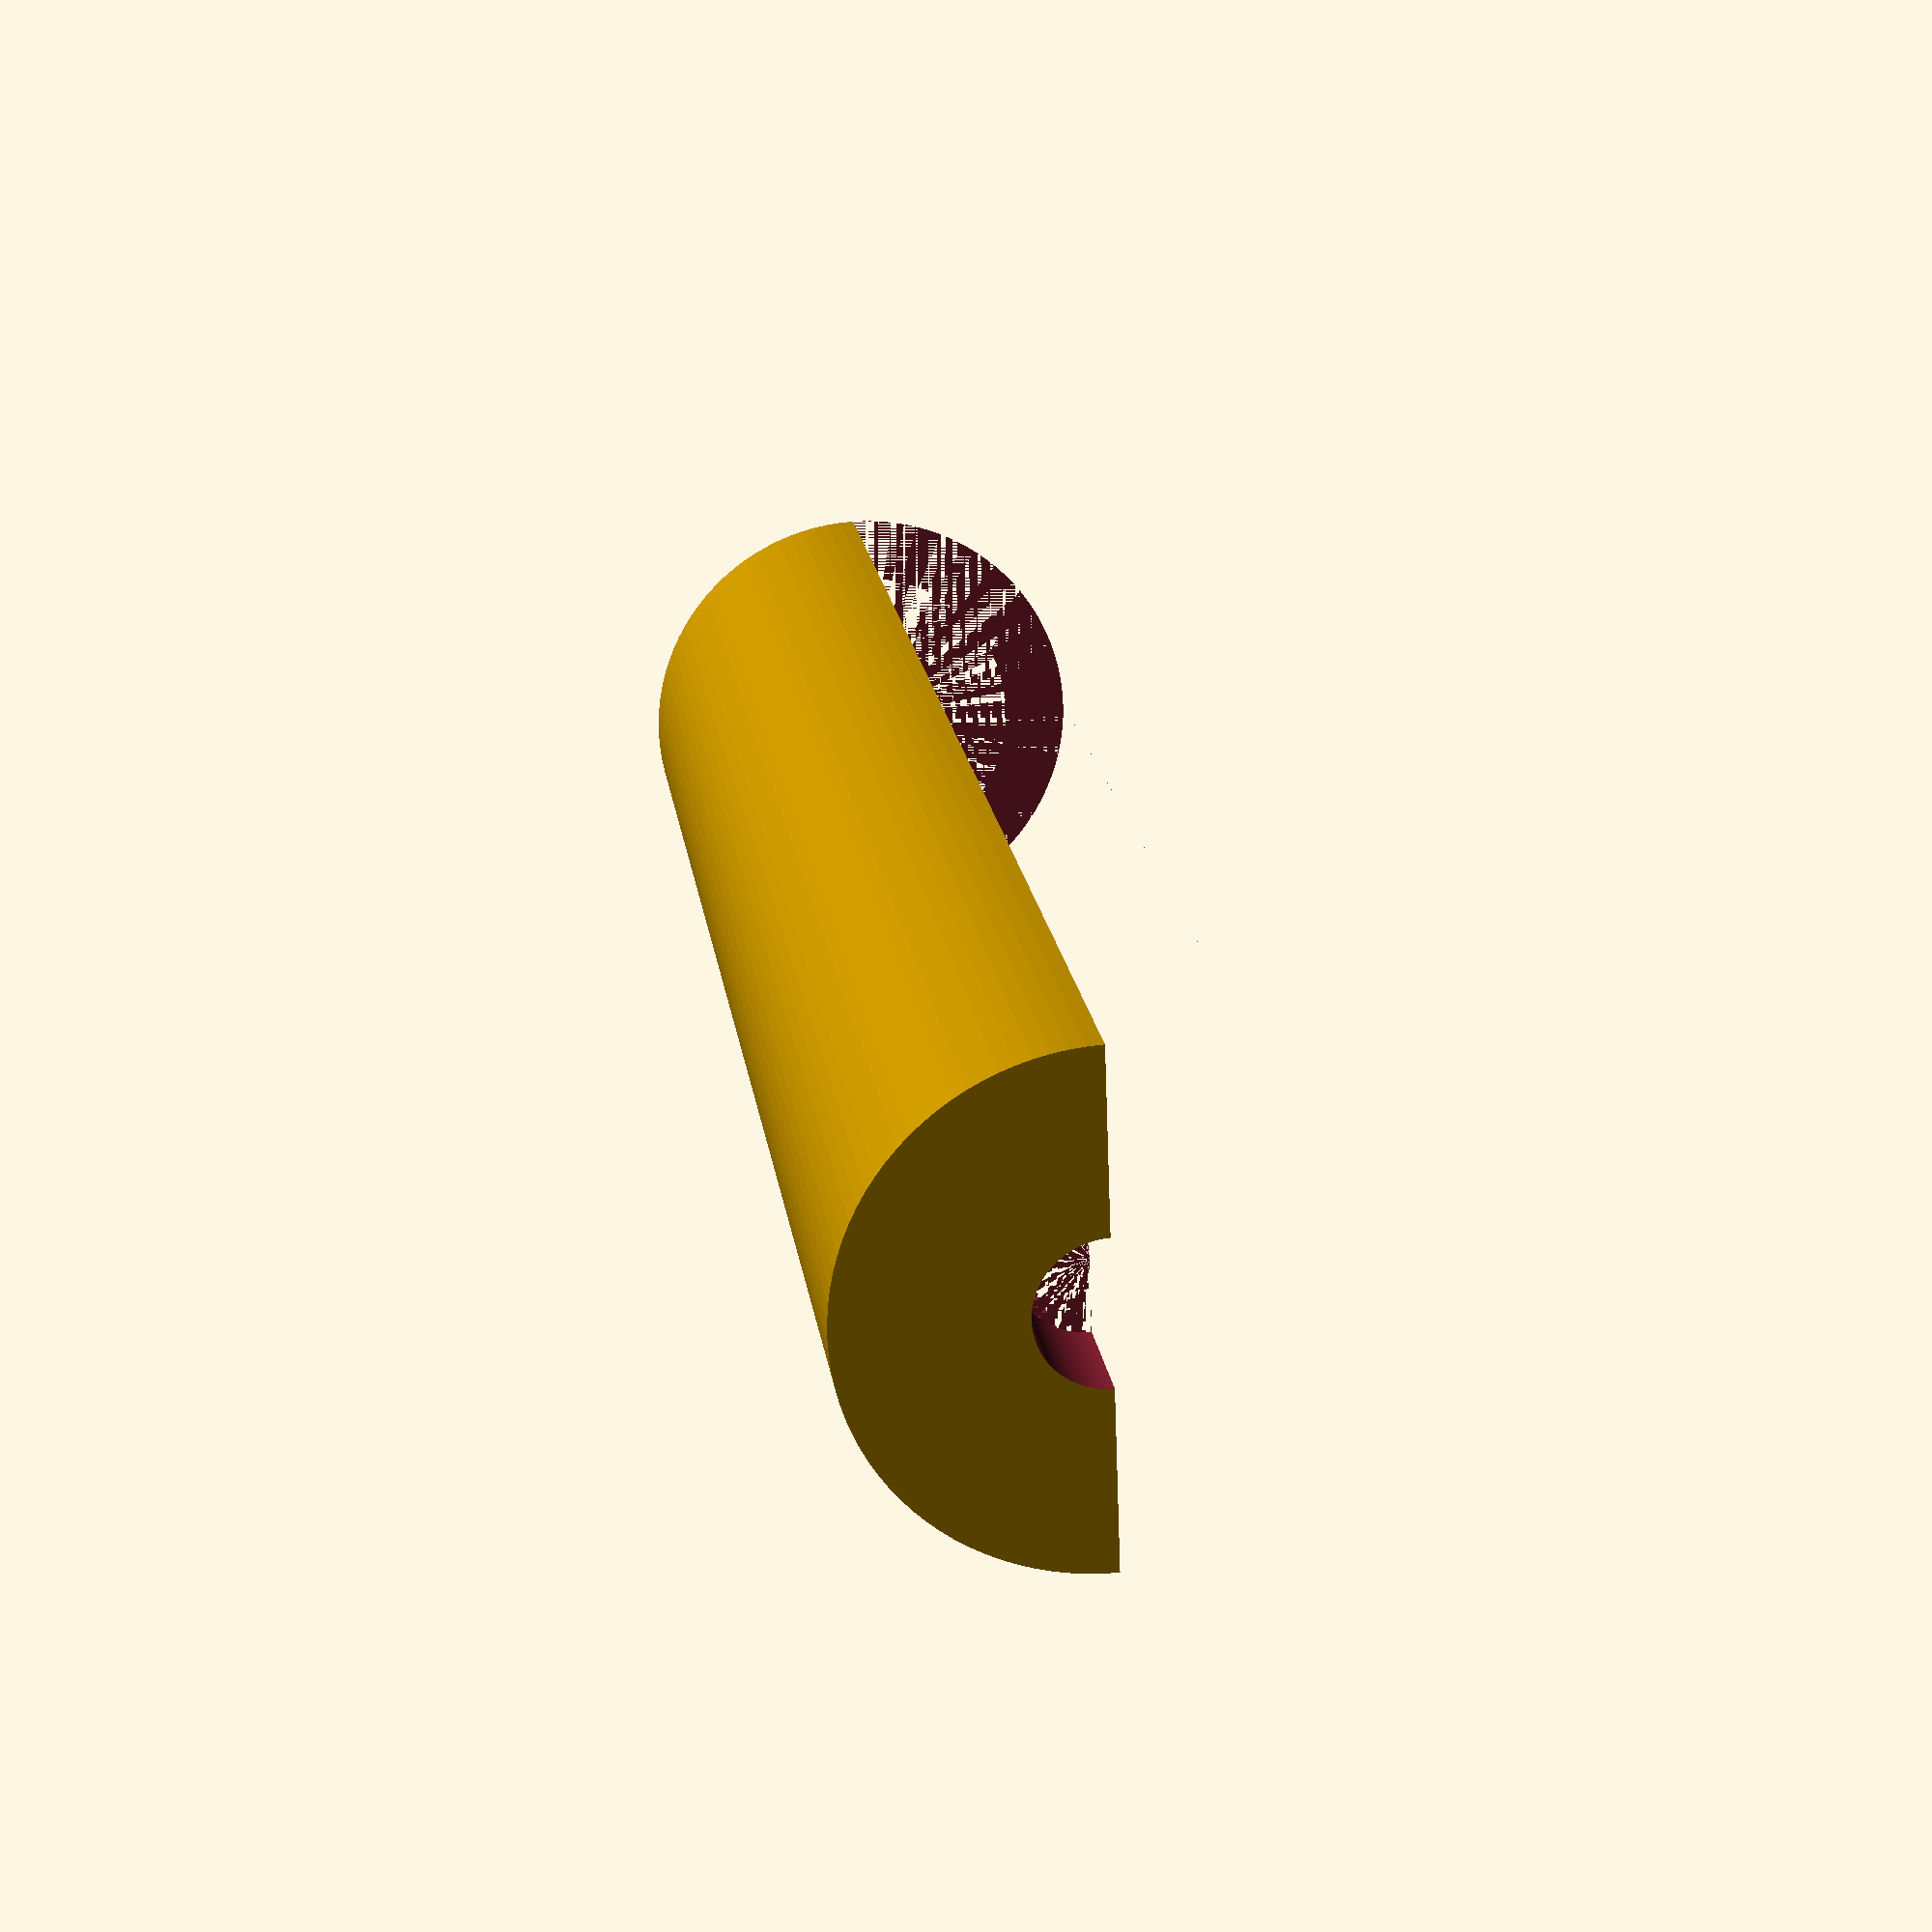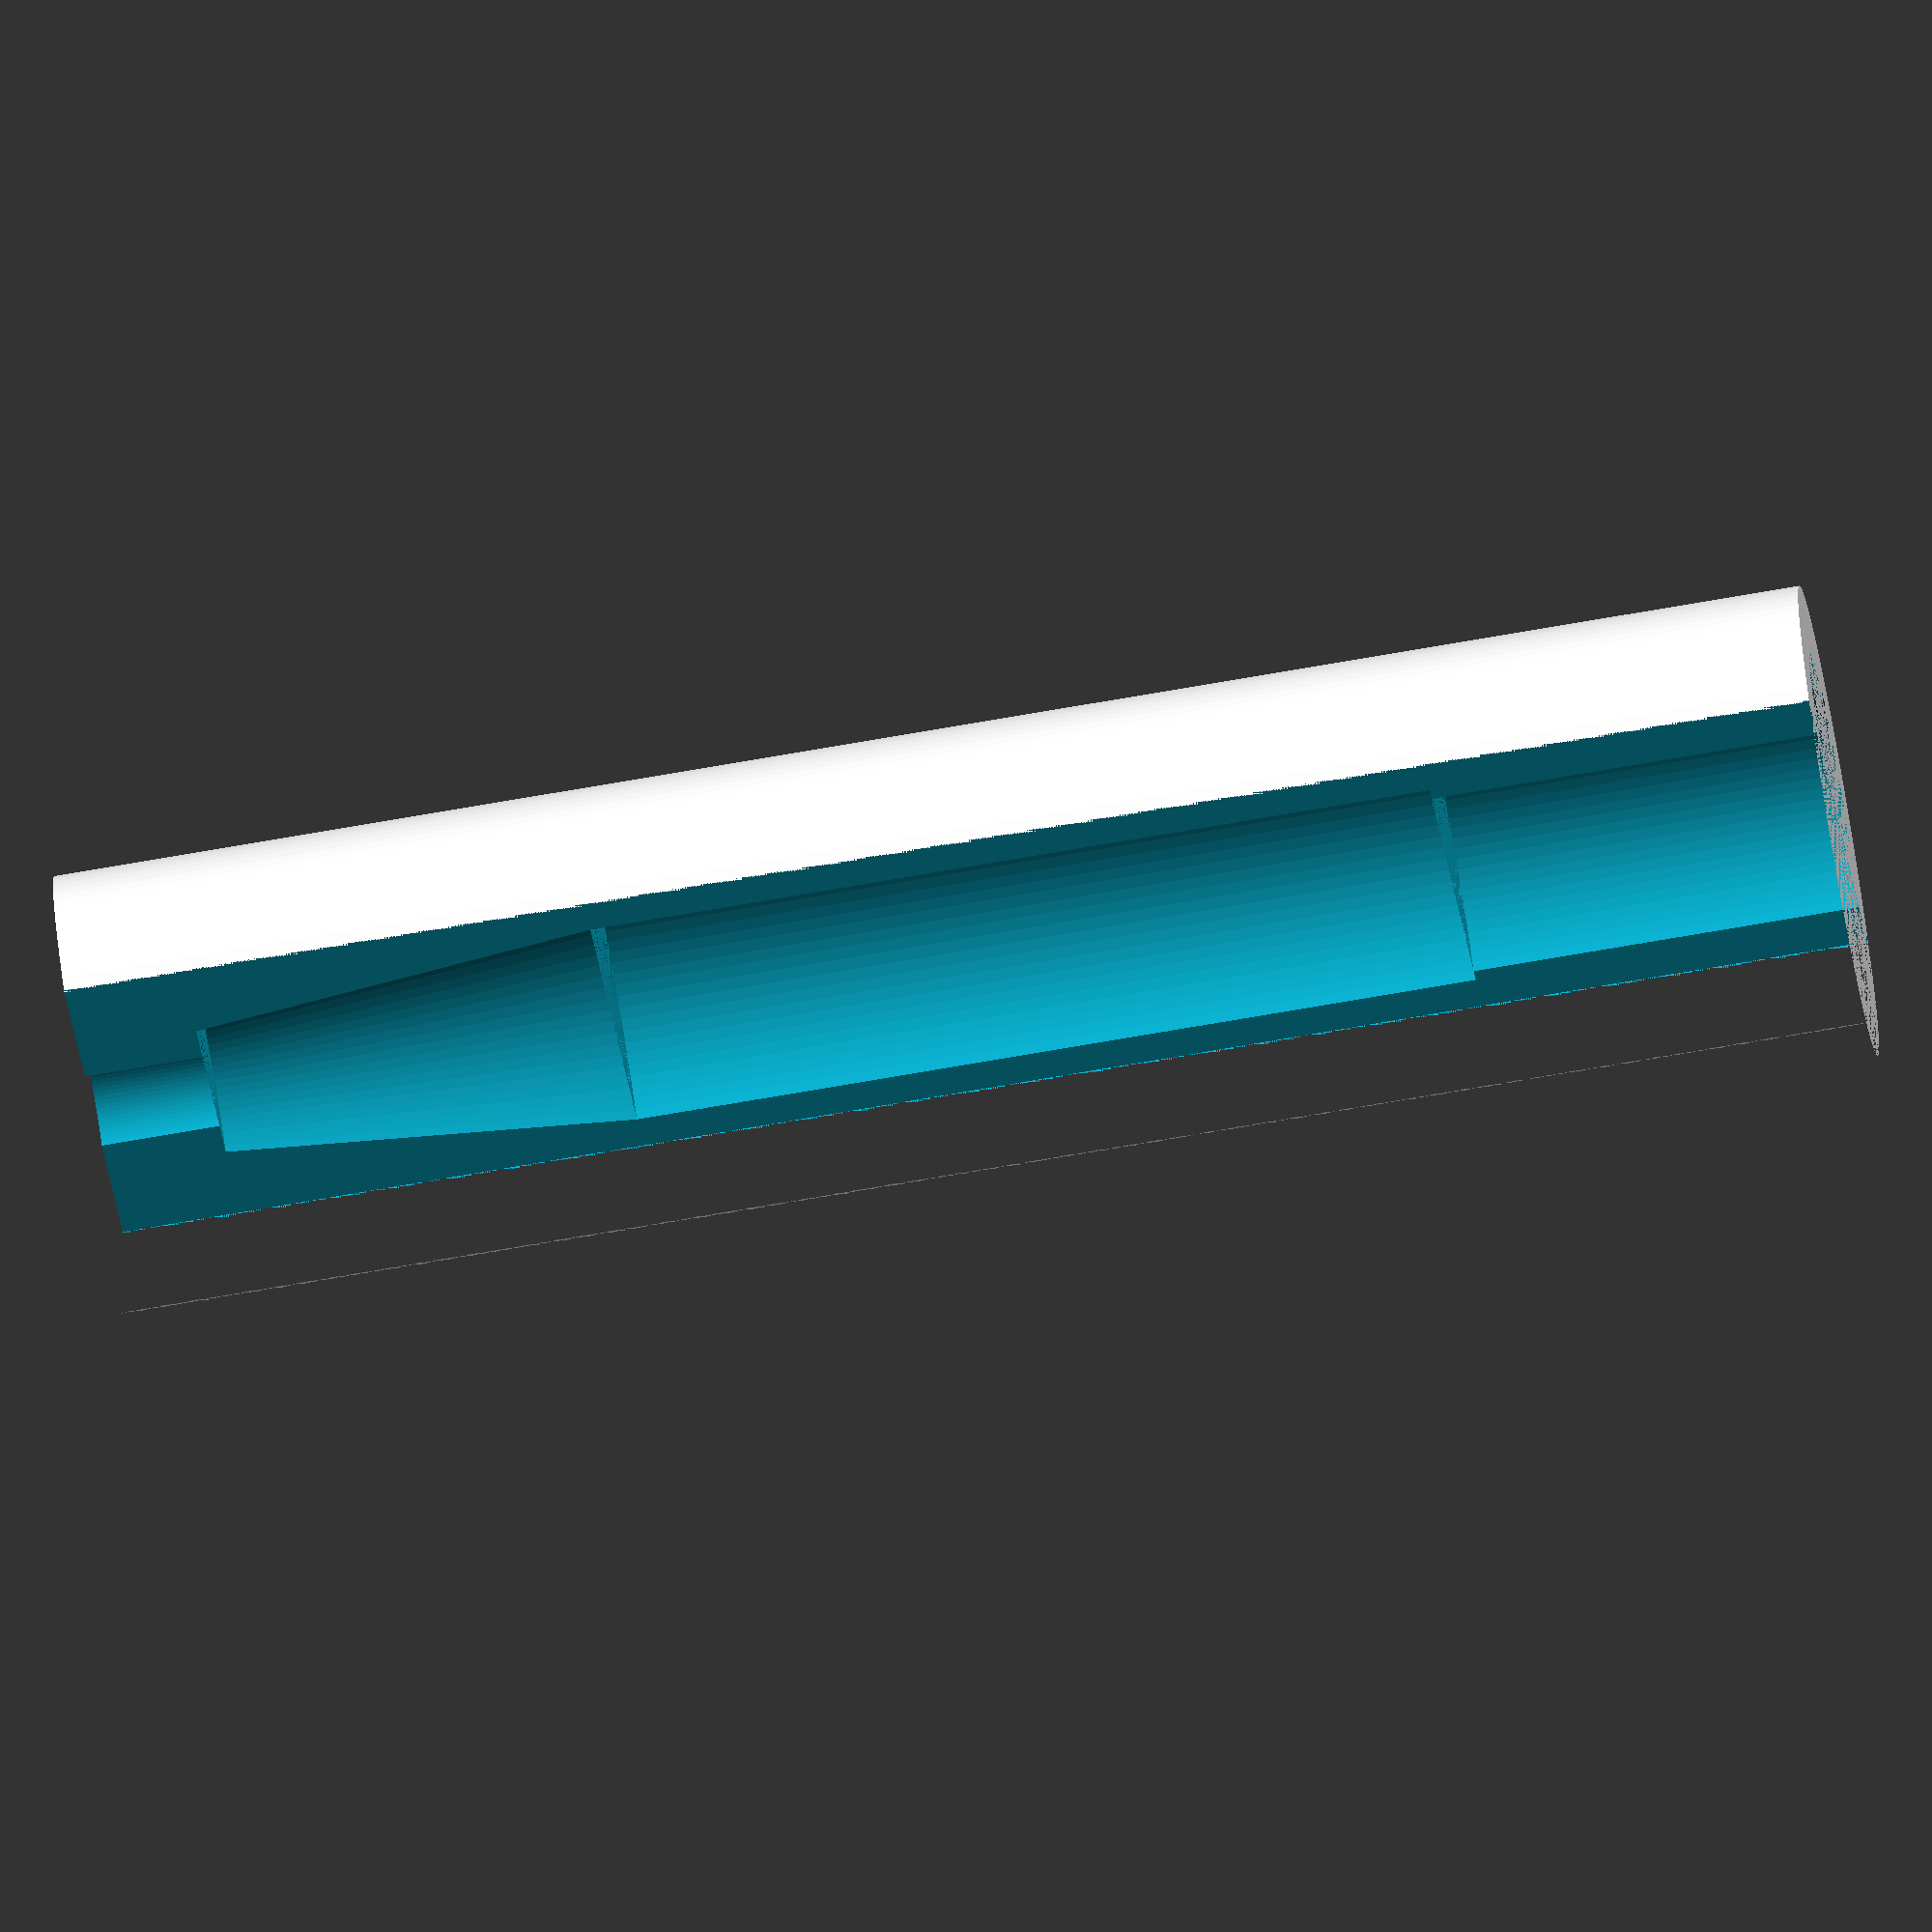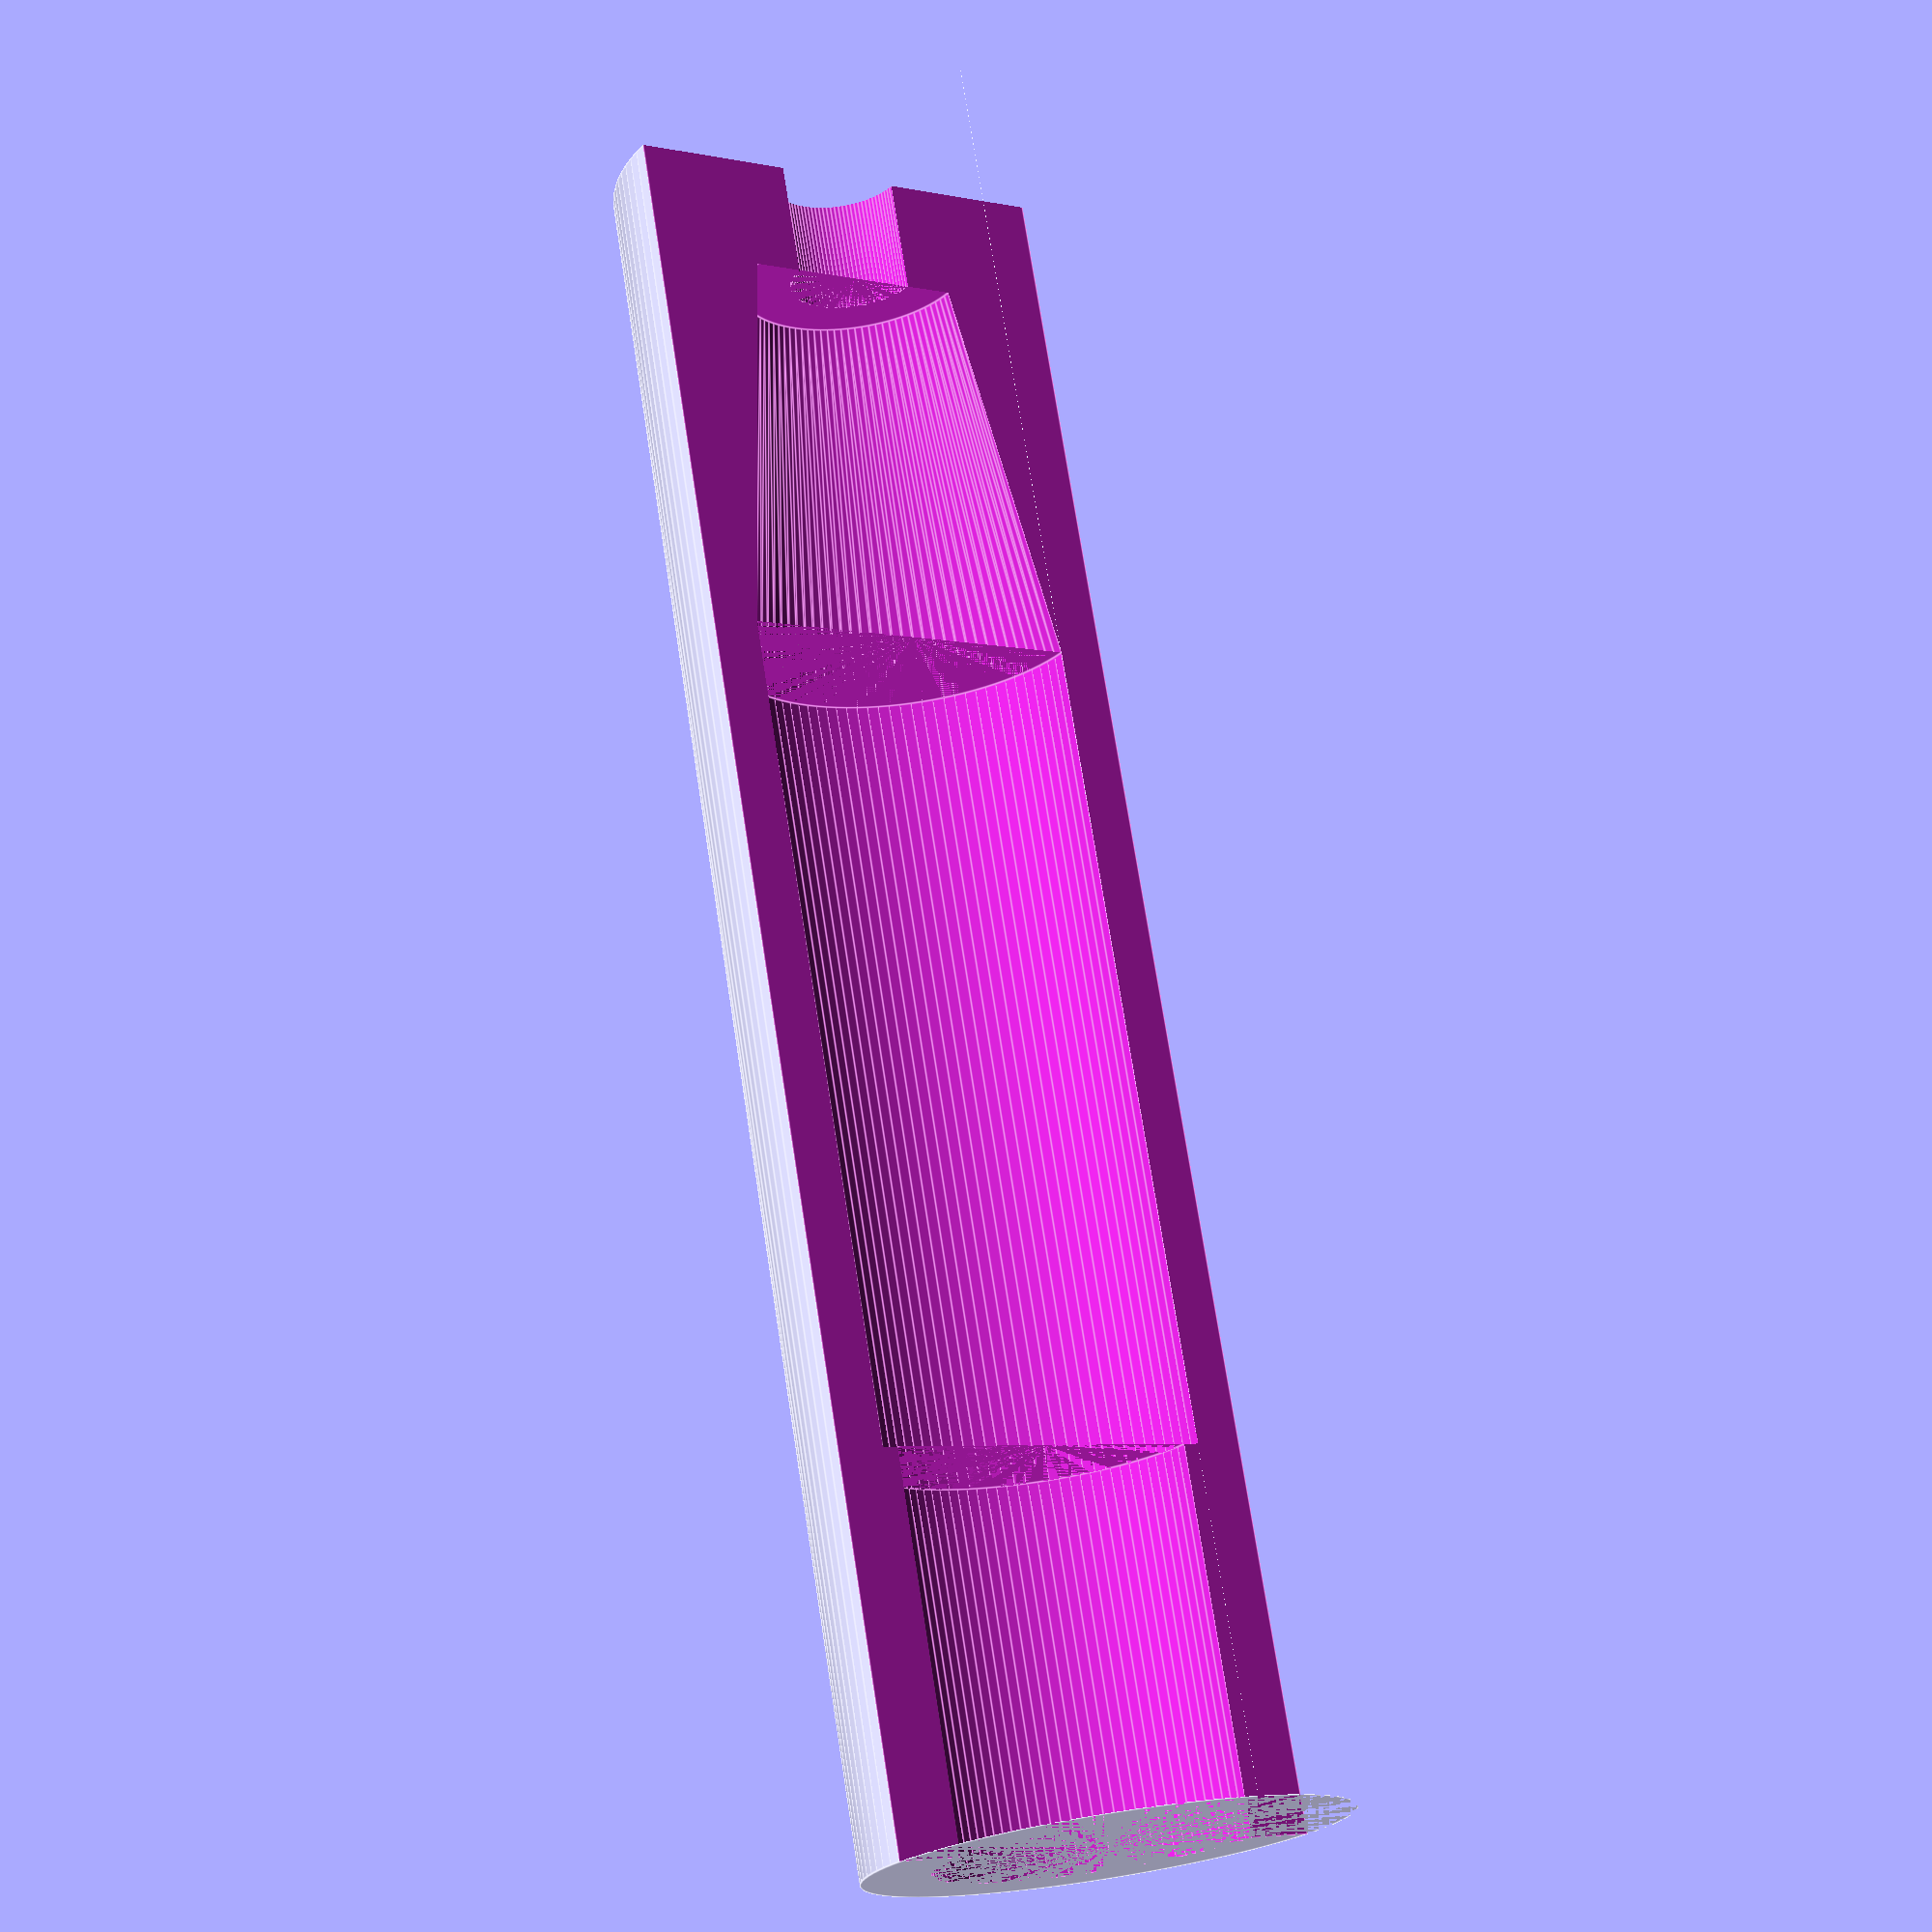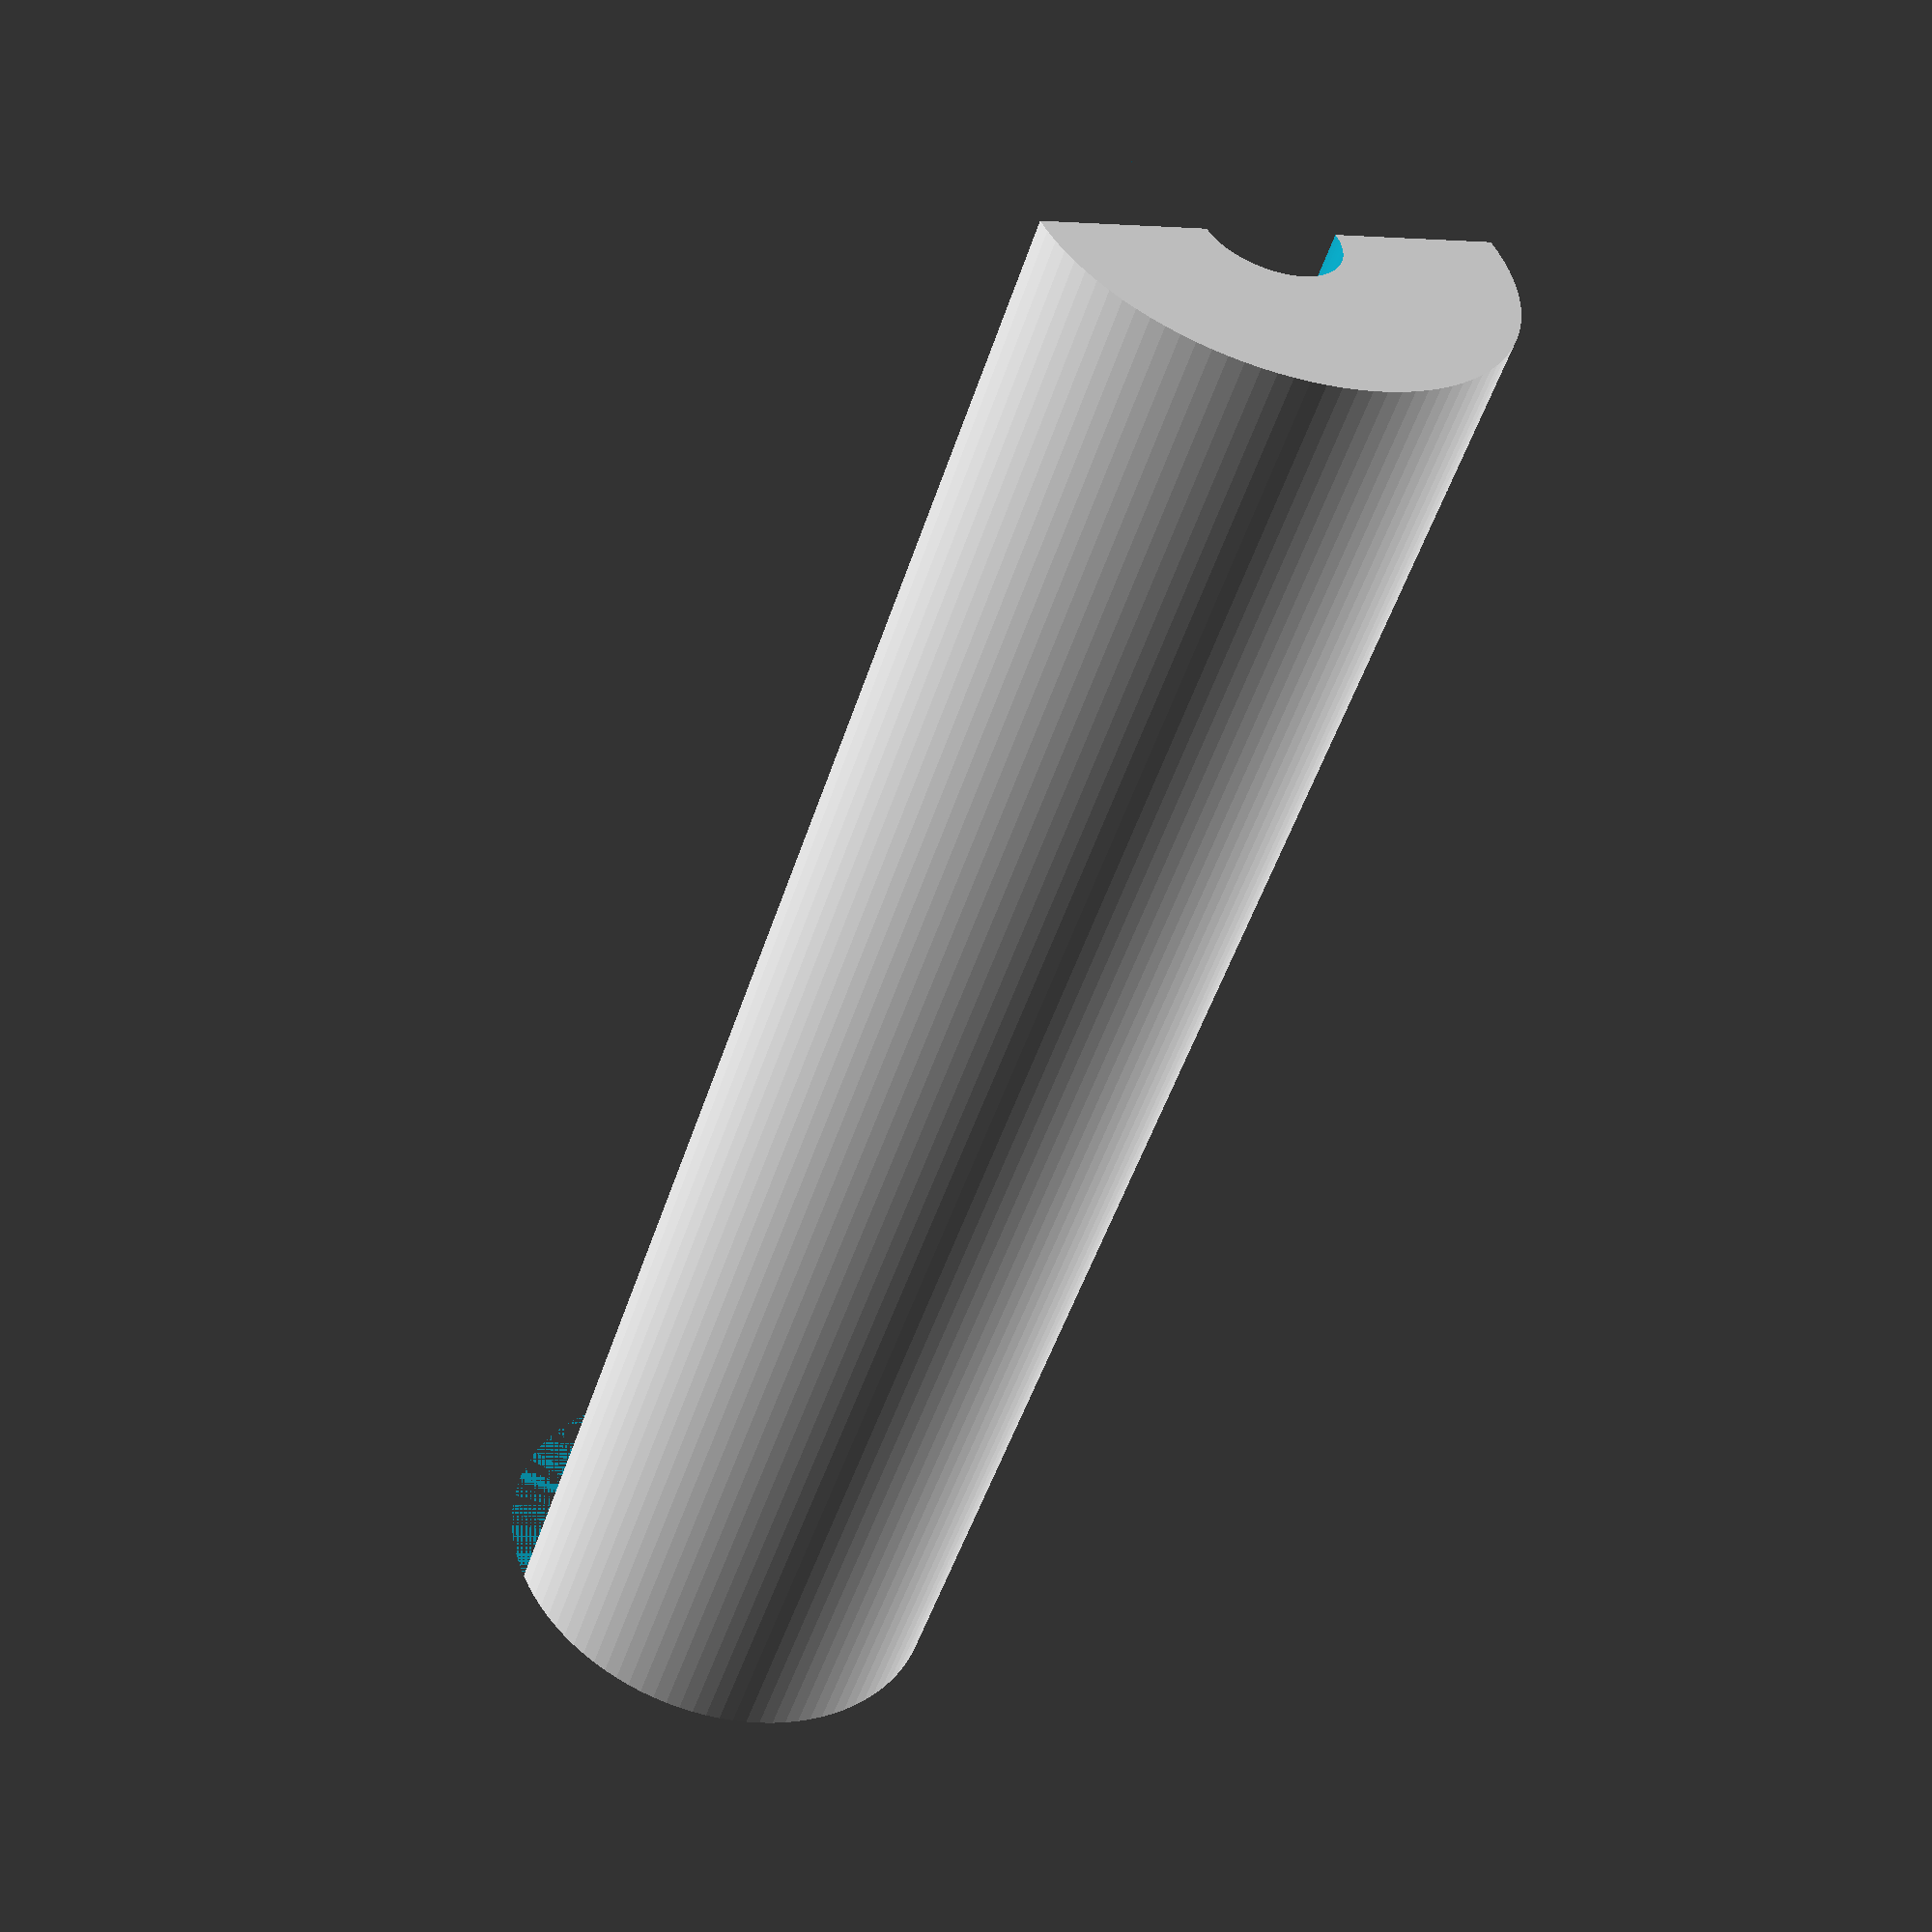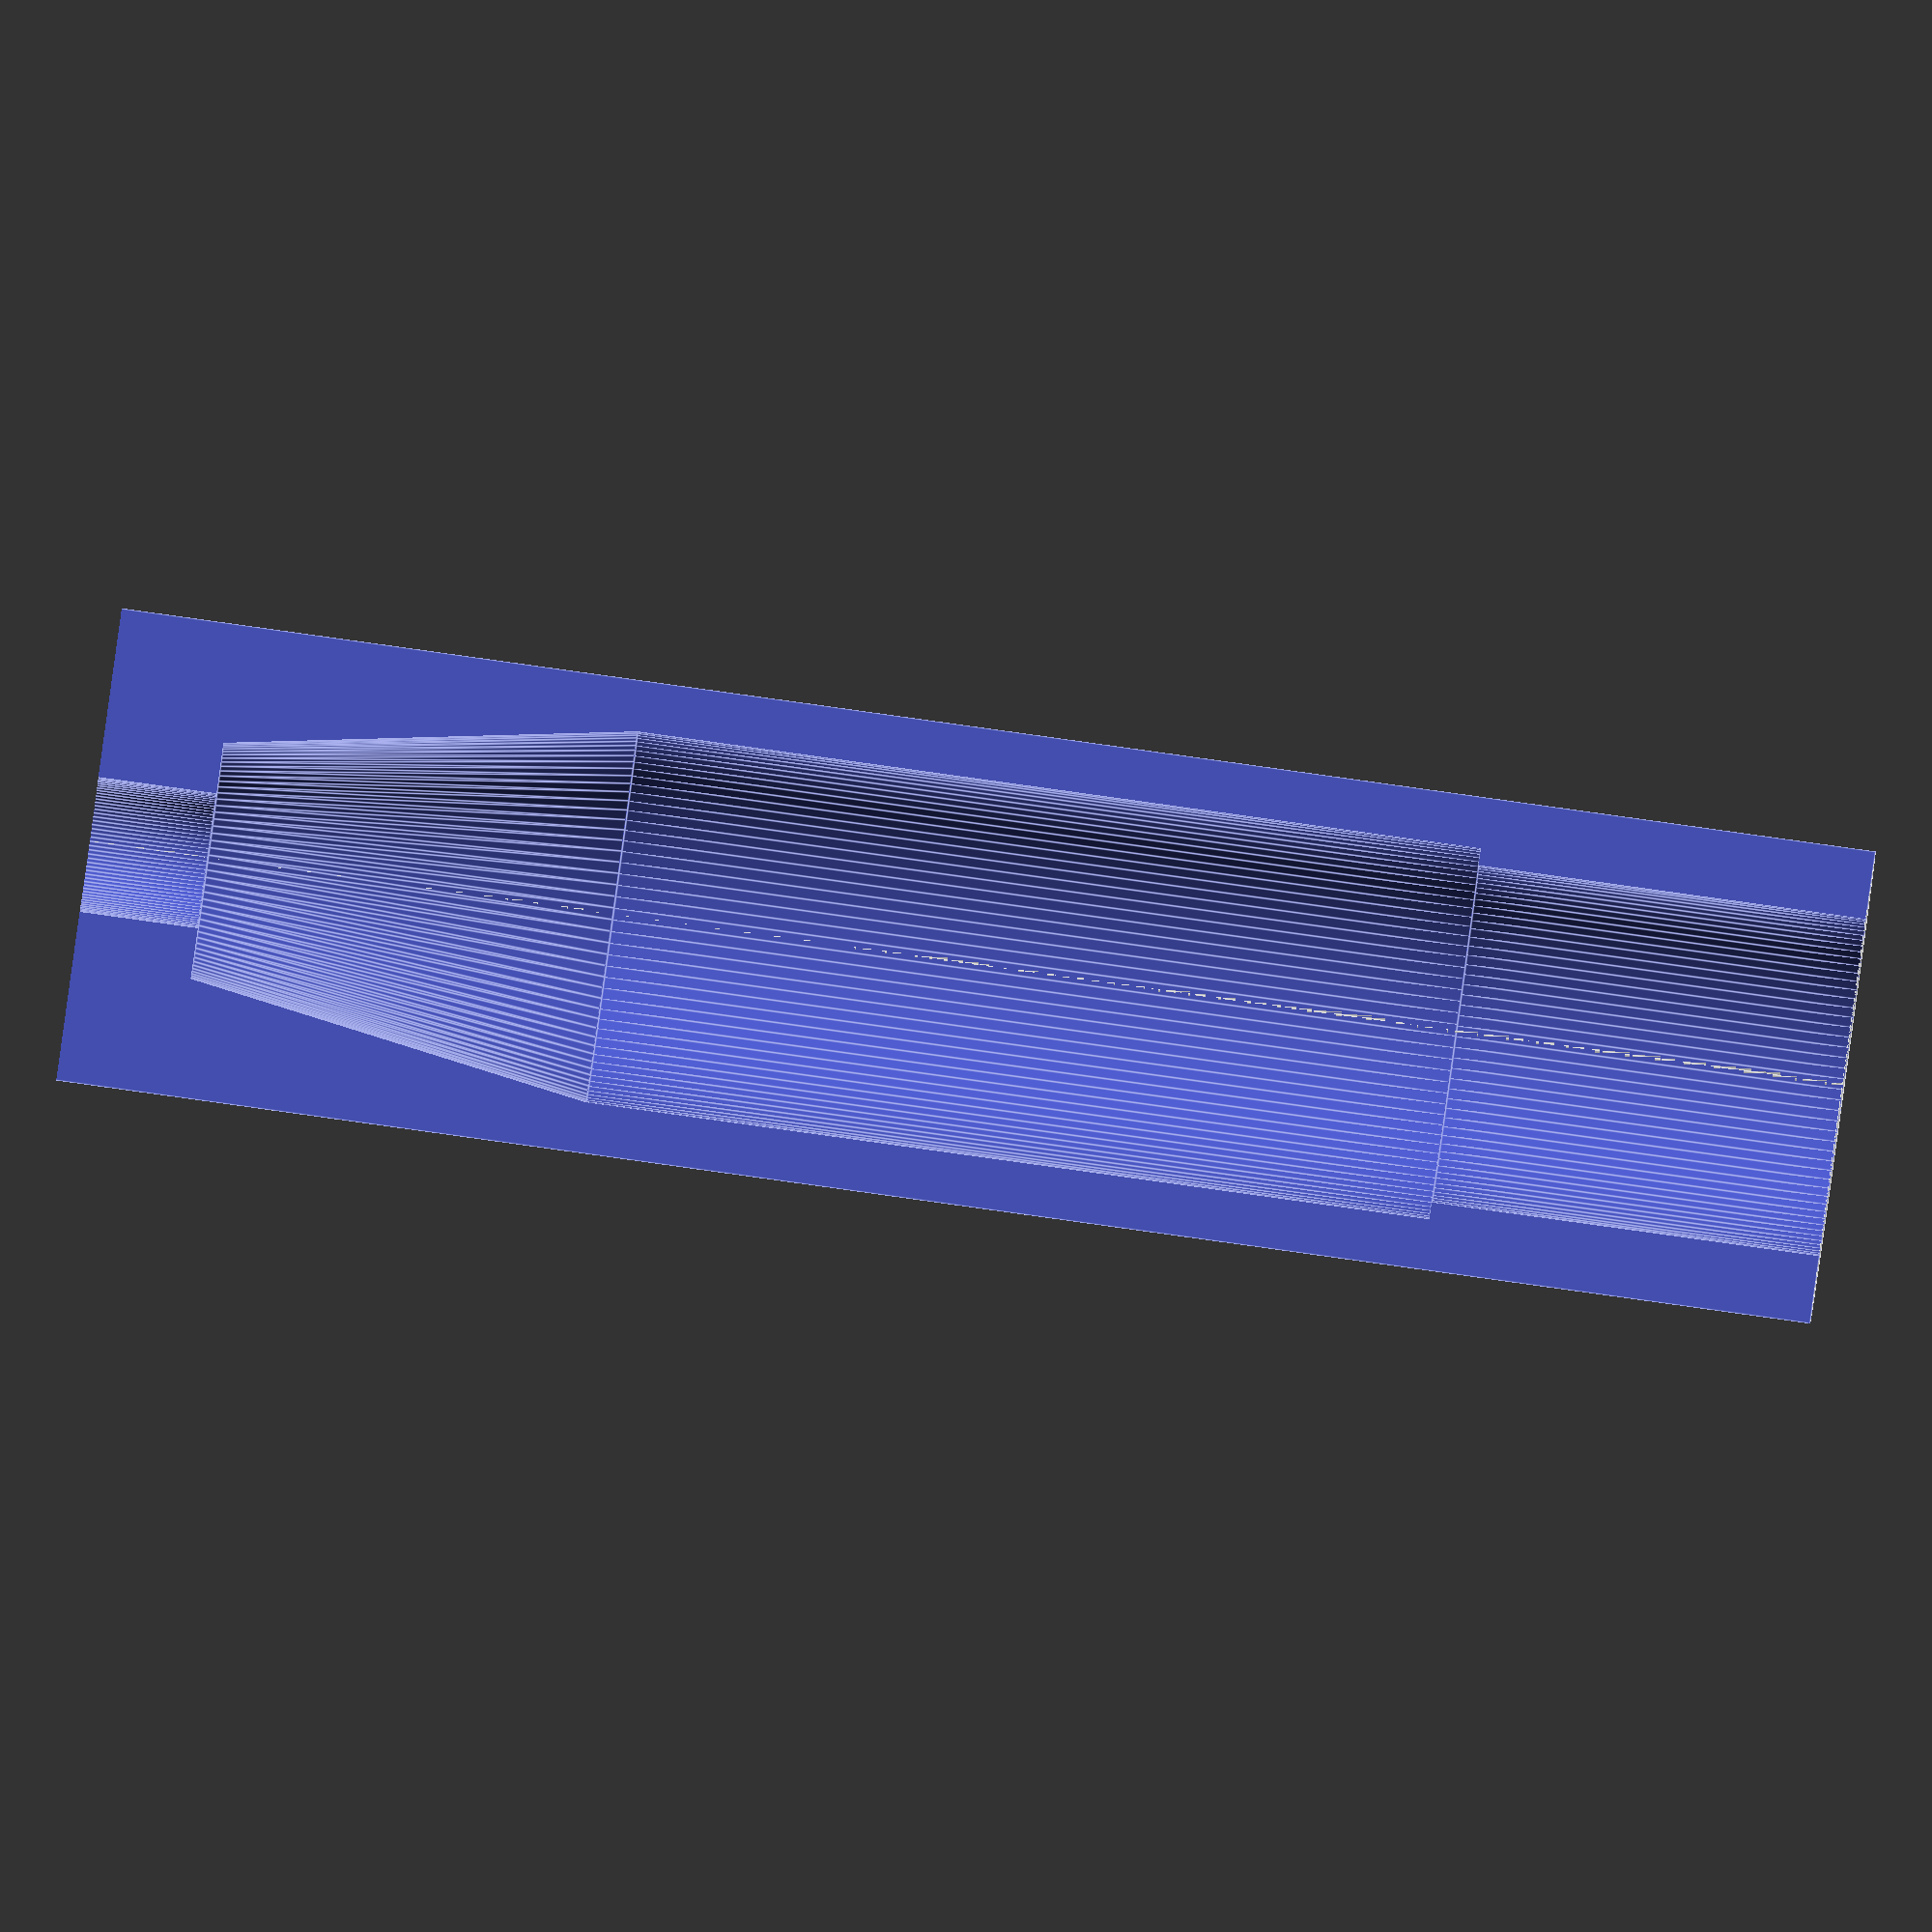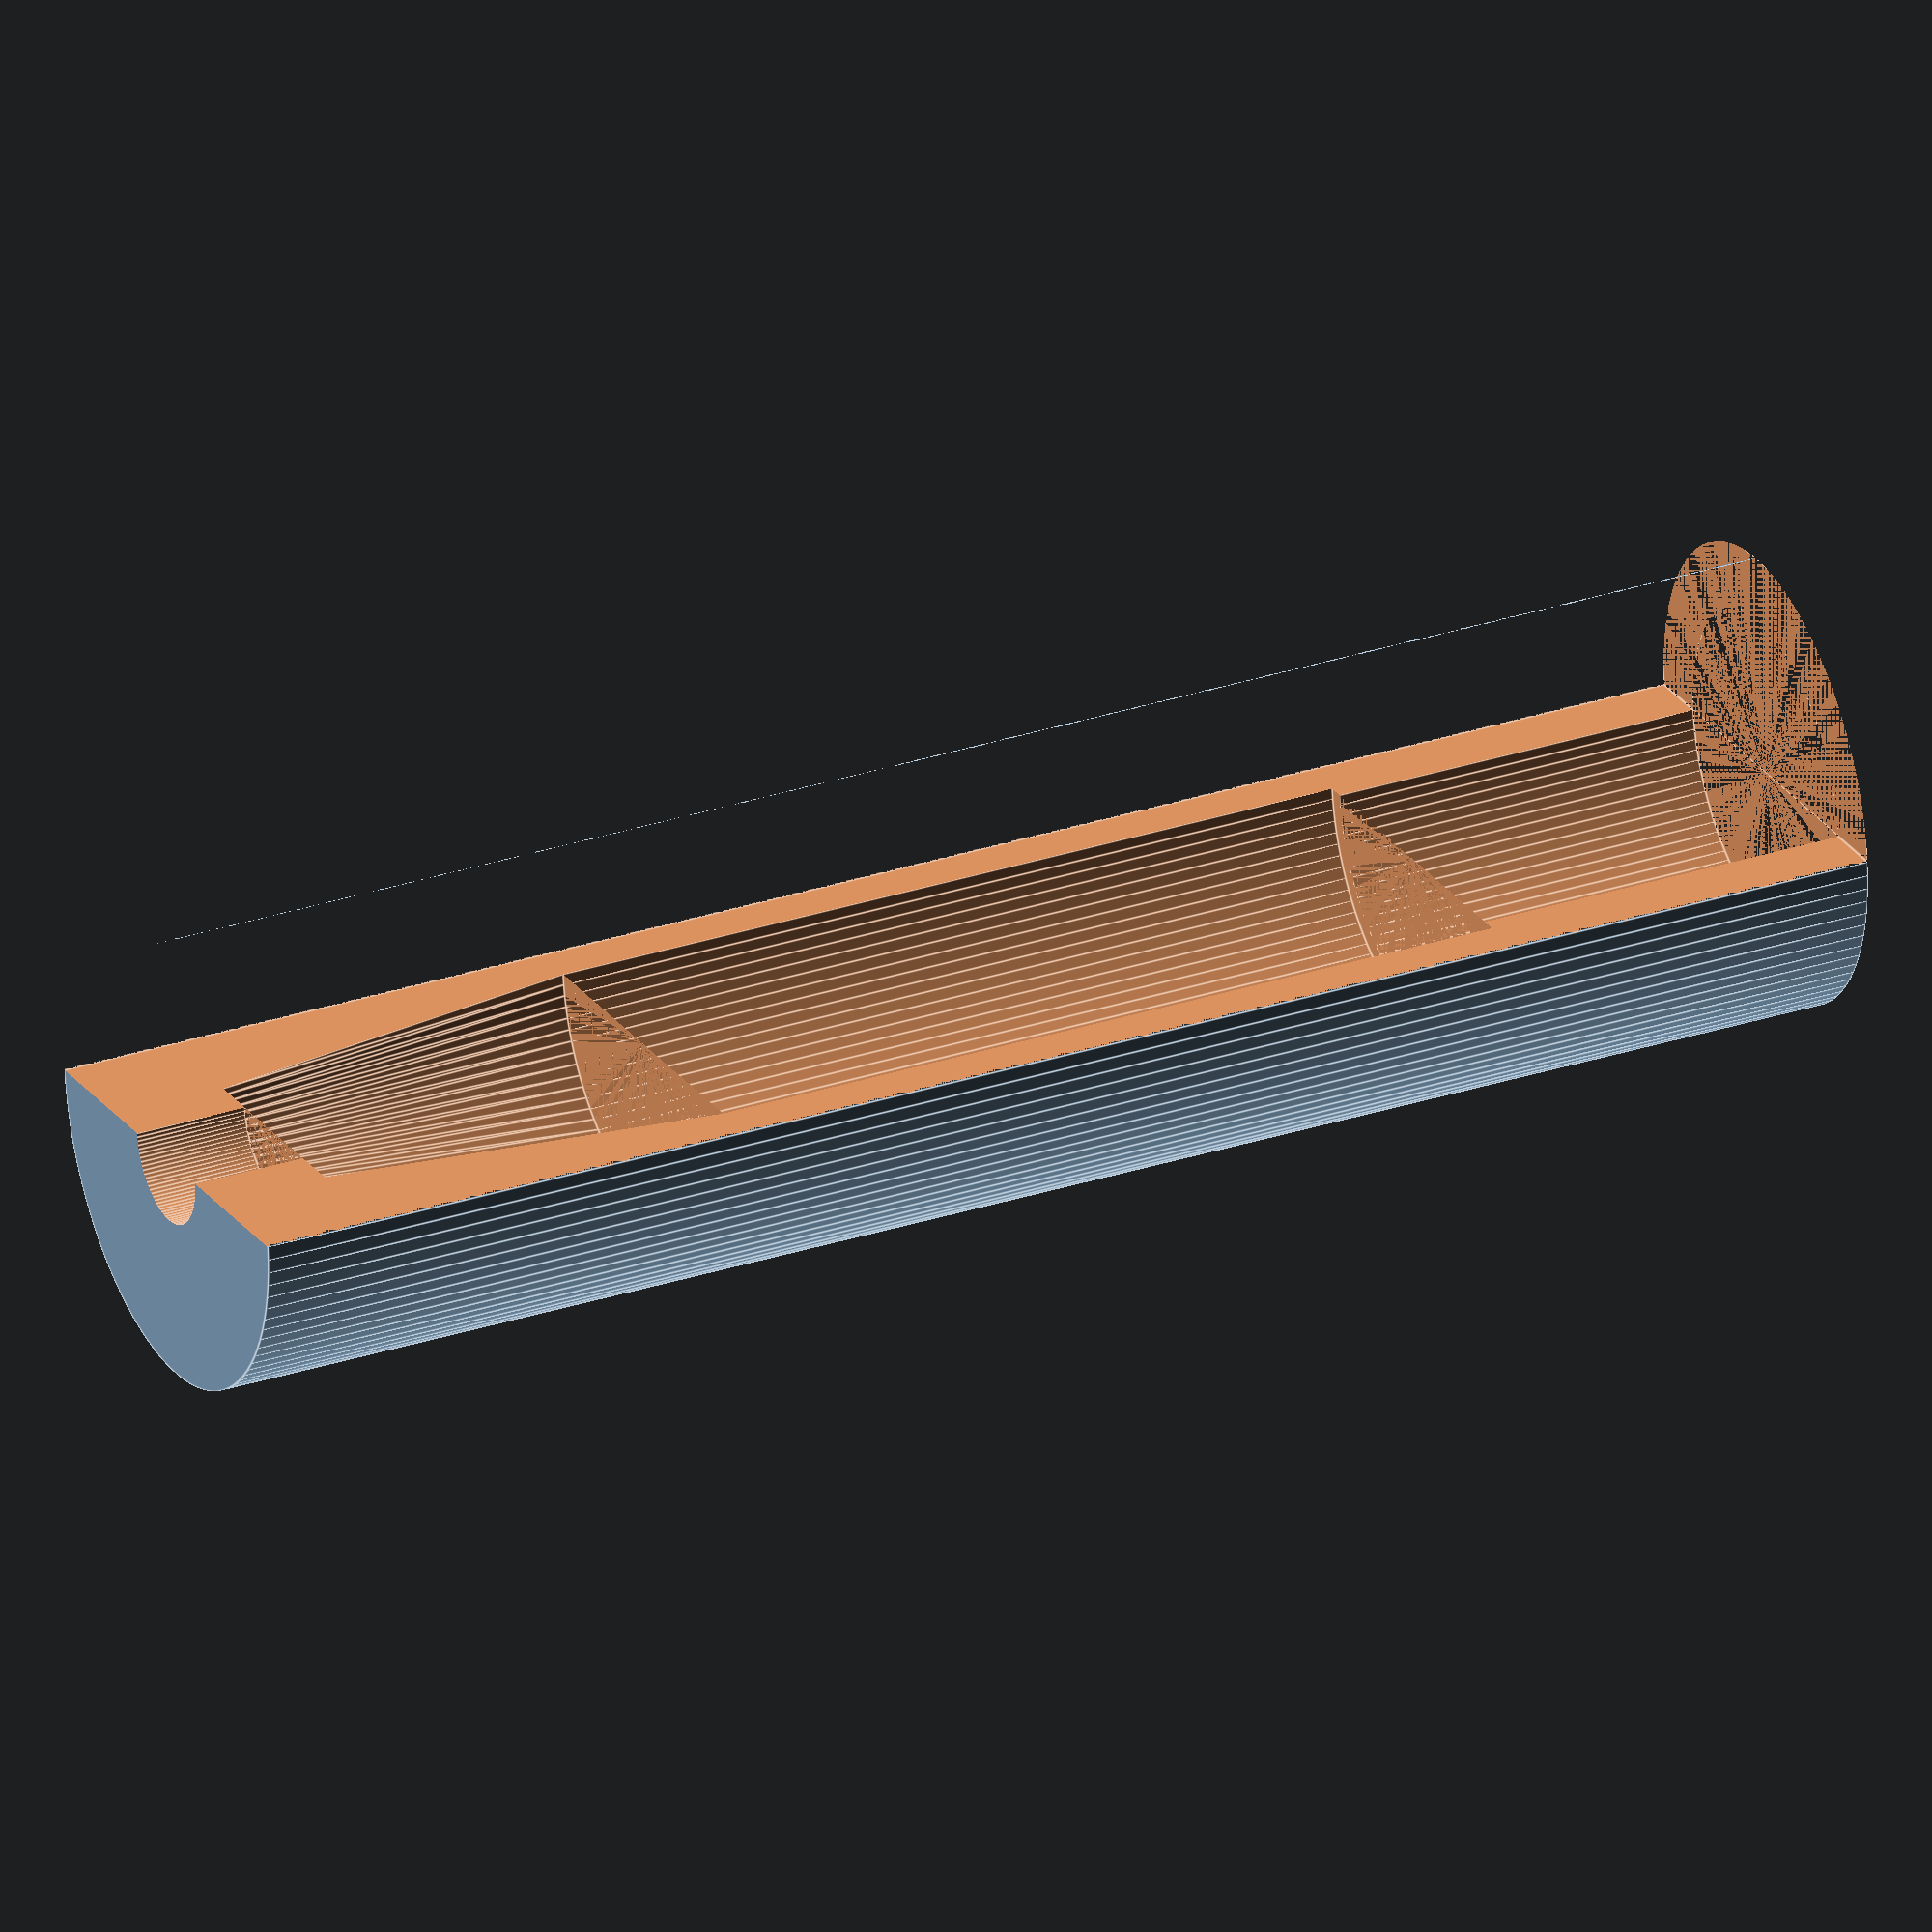
<openscad>
$fn=100;

module inlay() {
    cylinder(h=11.5, r=5);
    translate([0,0,11.5]) cylinder(h=25, r=5.5);
    translate([0,0,36.5]) cylinder(h=12, r1=5.5, r2=3.5);
    translate([0,0,48.5]) cylinder(h=11, r=2);
}

module handle() {
    difference() {
        cylinder(h=52,r=7);
        inlay();
    }
}

//inlay();
difference() {
    handle();
    translate([0,-7,0]) cube([7,14,55]);
}

</openscad>
<views>
elev=340.8 azim=357.9 roll=352.1 proj=p view=solid
elev=74.4 azim=133.3 roll=99.8 proj=o view=solid
elev=287.9 azim=236.6 roll=171.2 proj=p view=edges
elev=230.9 azim=66.4 roll=197.9 proj=p view=solid
elev=92.4 azim=91.6 roll=82.1 proj=o view=edges
elev=329.5 azim=264.4 roll=64.6 proj=o view=edges
</views>
